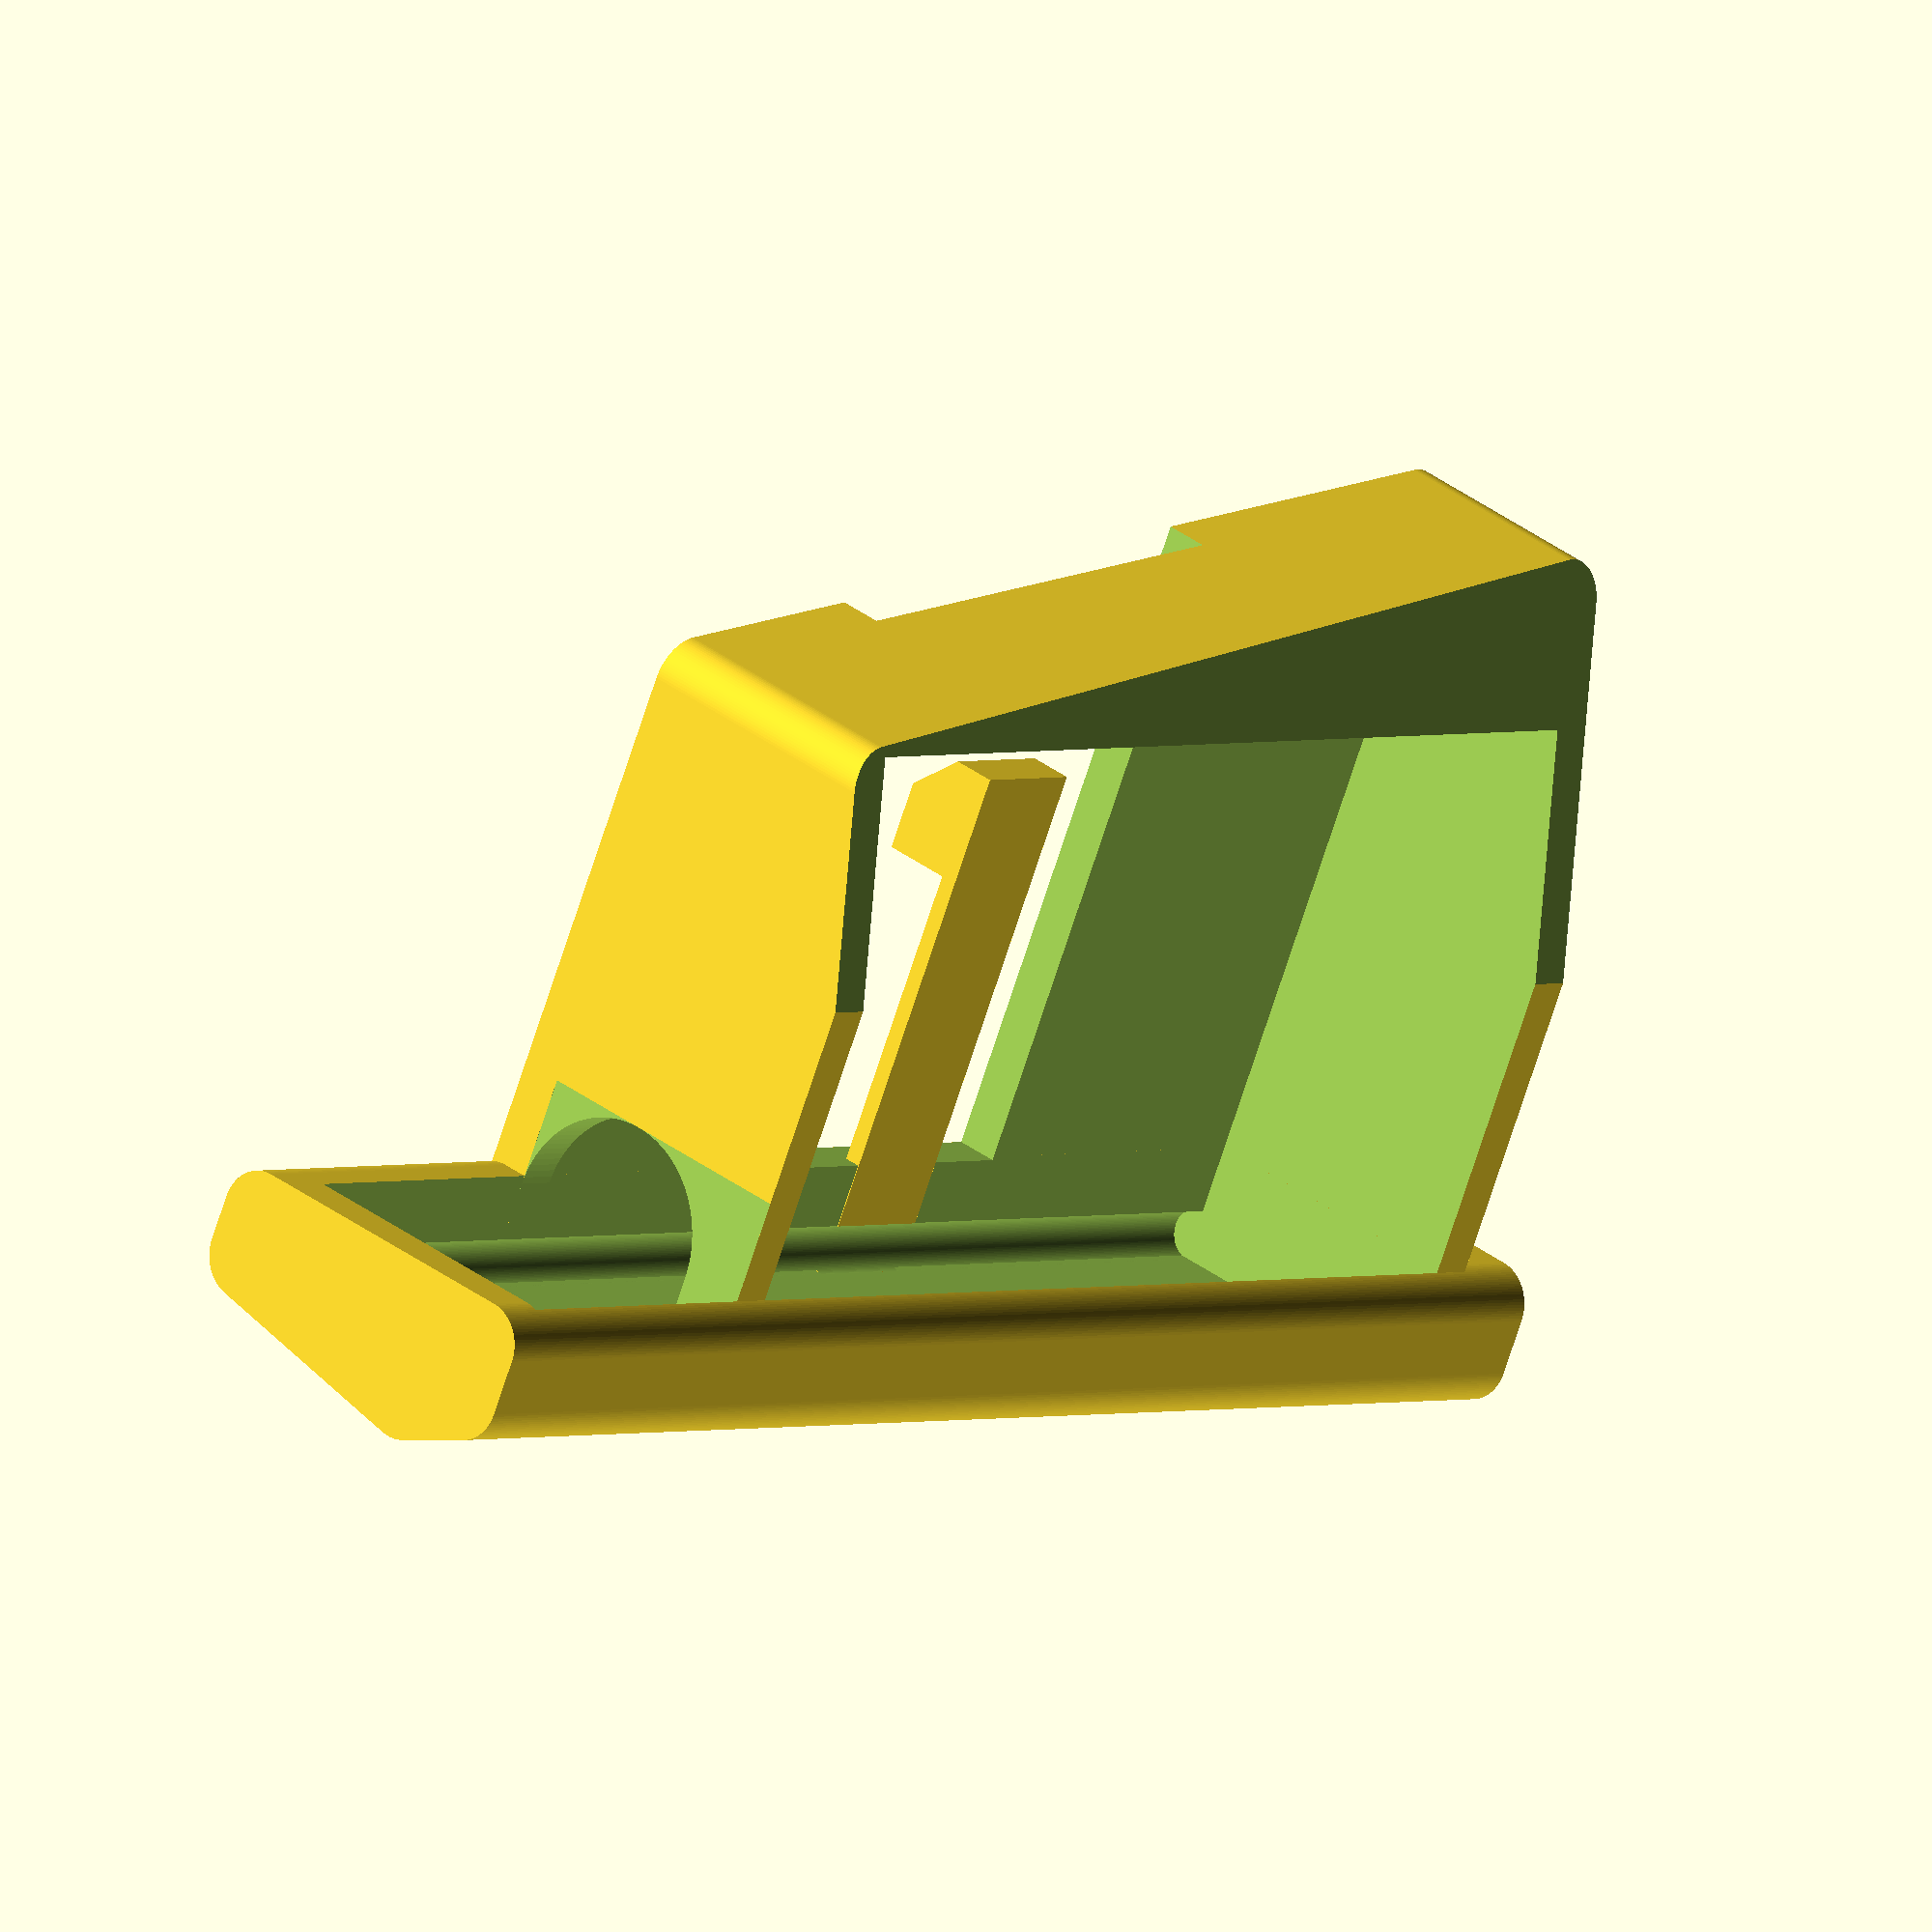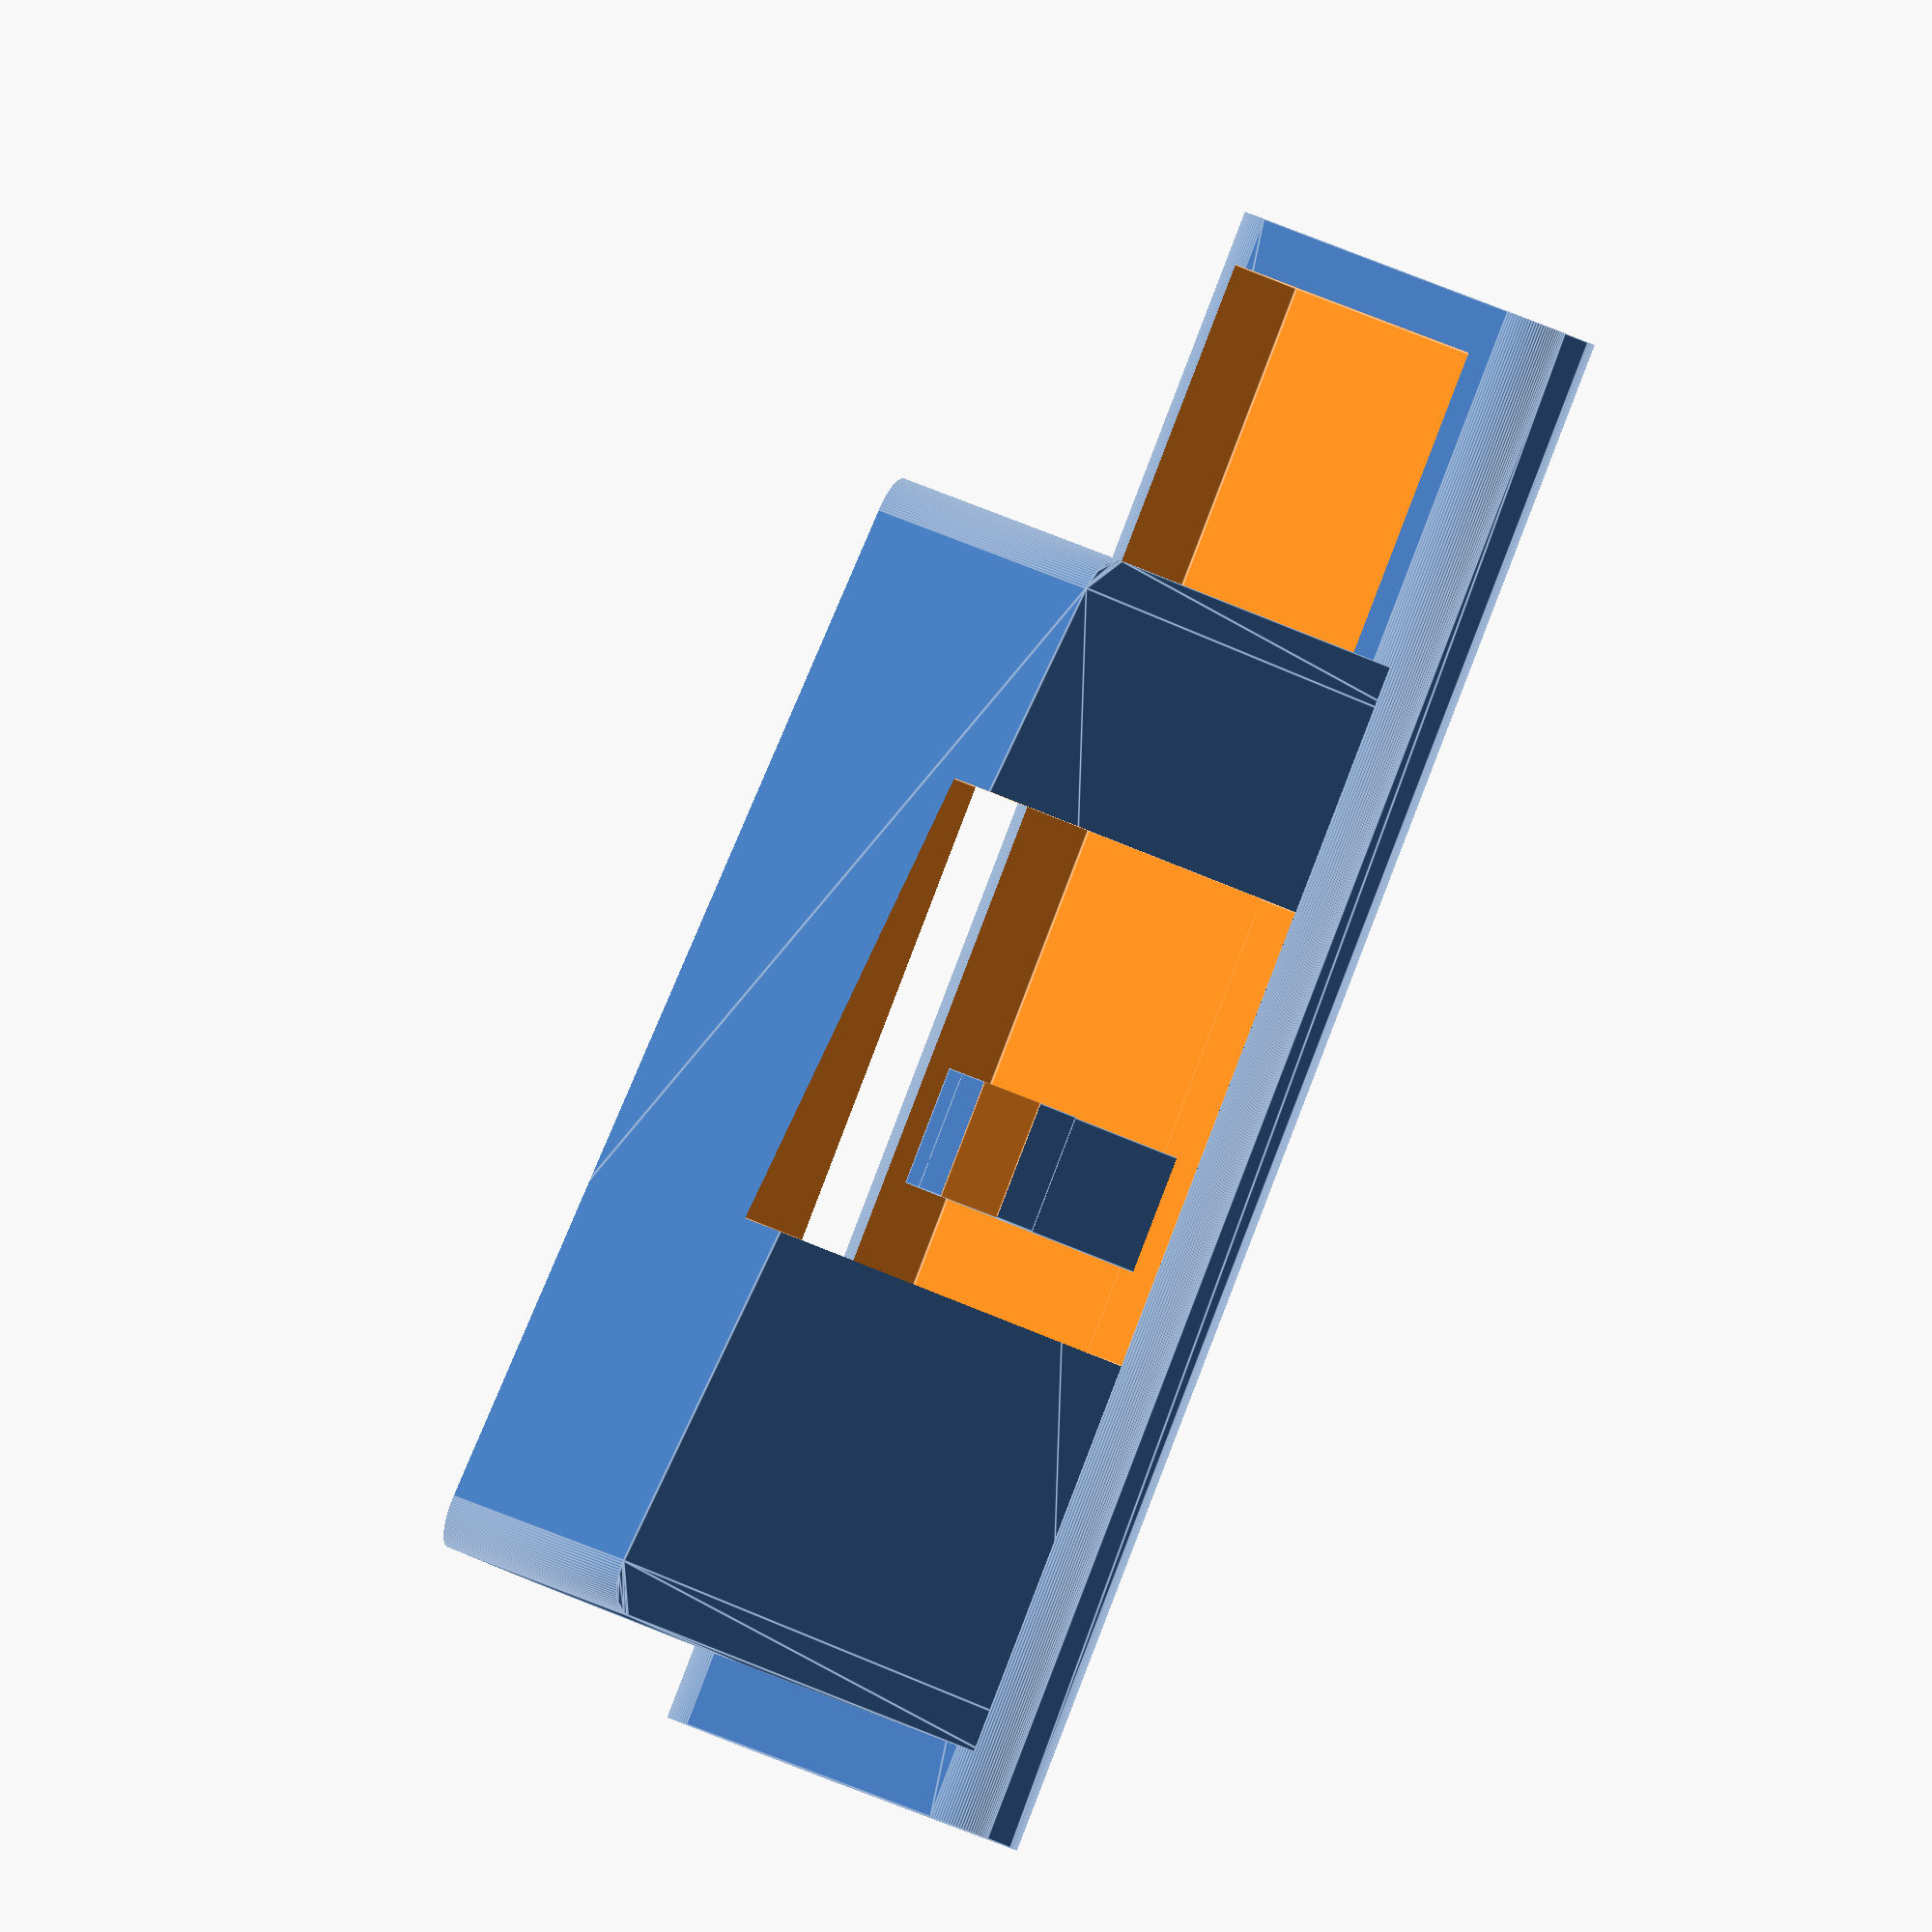
<openscad>
/*
 *  Car Display Tray
 * 
 *  File:     carDisplayTray.scad
 *
 *  Software: OpenSCAD
 *  Version:  2015.03
 *
 *  https://gitlab.com/green-rab
 *  Markus Gutermann, Germany, created: 17.08.2022
 */


// resolution
_fn                = 100;

// fr - frame
fr_dim_x           = 133.0 - 0.4; //mm -> delta for v0.2

fr_delta_y         =  14.0; //mm

fr_dim_y1          =  68.0 + fr_delta_y - 3.5; //mm -> delta for v0.2
fr_dim_y2          =  87.0 + fr_delta_y - 3.5; //mm -> delta for v0.2
fr_dim_z           =  40.0 - 1.0; //mm -> delta for v0.2

fr_edge_r          =   5.0; //mm

fr_bevel_y         =  38.0 - 2.0 + fr_delta_y; //mm -> new for v0.2
fr_bevel_angle     =  12.0 + 5.0;              //° -> new for v0.2

fr_display_dim_x   = 122.5; //mm
fr_display_dim_y   =  78.0; //mm
fr_display_delta_z =   6.0 - 1.0; //mm -> delta for v0.2

fr_rail_delta_x    =   1.5; //mm
fr_rail_pos_x1     =  31.5 - fr_rail_delta_x; //mm
fr_rail_pos_x2     = fr_rail_pos_x1 + 52.5 + (2 * fr_rail_delta_x); //mm
fr_rail_dim_z      =   6.1 - 1.0; //mm -> delta for v0.2

//fr_feet_dim_x      =  15.0; //mm
//fr_feet_dim_z      =   3.0; //mm

// bd - board
bd_pos_x1          = -42.5 - 0.2; //mm -> delta for v0.2
bd_pos_x2          = 141.5 - 0.2; //mm -> delta for v0.2

bd_pt1_pos_y       =   0.0; //mm
bd_pt1_pos_z       =  -2.0 - 1.0; //mm -> delta for v0.2
bd_pt2_pos_y       = -17.5 + 3.0; //mm ????????????????????????????????????????
bd_pt2_pos_z       =  -2.0 - 1.0; //mm -> delta for v0.2
bd_pt3_pos_y       = -20.5; //mm
bd_pt3_pos_z       =  31.0 - 1.0; //mm -> delta for v0.2
bd_pt4_pos_y       = -15.0; //mm
bd_pt4_pos_z       =  43.5 - 1.0; //mm -> delta for v0.2
bd_pt5_pos_y       =   0.0; //mm
bd_pt5_pos_z       =  43.5 - 1.0; //mm -> delta for v0.2

bd_edge_r          =   5.0; //mm

// st - slot
st_delta_x         =   3.0; //mm
st_delta_y         =   1.0; //mm
st_delta_z         =   5.0; //mm -> new for v0.2 ??????????????????????????????

st_pos_x1          =  58.0 + st_delta_x; //mm
st_pos_x2          = st_pos_x1 + 20.0 - (2 * st_delta_x); //mm
st_pos_y1          =  32.0 + st_delta_y + 16.0; //mm -> delta for v0.2
st_pos_y2          = st_pos_y1 + 15.0 - (2 * st_delta_y); //mm

st_bar_dim_z       =   2.0; //mm

// hl - hole
hl_connector_d     =  26.0; //mm
hl_connector_dim_x = bd_pos_x1 + 6.0; //mm

hl_wire_d          =  6.0; //mm -> new for v0.2


// call module
carDisplayTray();


module carDisplayTray() {
    difference() {
        union() {
            // frame
            union() {
                difference() {
                    linear_extrude(height = fr_dim_z, convexity = 10) {
                        minkowski() {
                            tmp_dy = ((fr_dim_y2 - fr_dim_y1) / fr_dim_x) * fr_edge_r;

                            points = [
                                [fr_edge_r,            fr_edge_r+0.1],
                                [fr_edge_r,            fr_dim_y1 - fr_edge_r + tmp_dy],
                                [fr_dim_x - fr_edge_r, fr_dim_y2 - fr_edge_r - tmp_dy],
                                [fr_dim_x - fr_edge_r, fr_edge_r+0.1]
                            ];

                            polygon(points, convexity = 10);

                            circle(r = fr_edge_r, $fn = _fn);
                        }
                    }

                    // bevel
                    translate(v = [-0.1, fr_bevel_y, fr_dim_z]) {
                        rotate(a = -fr_bevel_angle, v = [1, 0, 0]) {
                            cube(size = [fr_dim_x + 0.2, 100, 20.0], center = false);
                        }
                    }

                    // display
                    translate(v = [fr_dim_x/2 - fr_display_dim_x/2, 0, fr_display_delta_z]) {
                        cube(size = [fr_display_dim_x, fr_display_dim_y, fr_dim_z], center = false);
                    }

                    // rail
                    tmp_epsilon    = acos((bd_edge_r - abs(bd_pt1_pos_z)) / bd_edge_r);
                    tmp_rail_a     = sin(tmp_epsilon) * bd_edge_r;
                    tmp_rail_b     = bd_edge_r - tmp_rail_a;
                    tmp_rail_dim_y = fr_delta_y - tmp_rail_b;
                    translate(v = [fr_rail_pos_x1, tmp_rail_dim_y, -0.1]) {
                        cube(size = [fr_rail_pos_x2 - fr_rail_pos_x1, fr_dim_y2+0.2, fr_rail_dim_z+0.1], center = false);
                    }
                }

                // feet
                //translate(v = [fr_dim_x/2 - fr_display_dim_x/2, 0, fr_display_delta_z]) {
                //    cube(size = [fr_feet_dim_x, fr_display_dim_y, fr_feet_dim_z], center = false);
                //}
                //translate(v = [fr_dim_x/2 + fr_display_dim_x/2 - fr_feet_dim_x, 0, fr_display_delta_z]) {
                //    cube(size = [fr_feet_dim_x, fr_display_dim_y, fr_feet_dim_z], center = false);
                //}

                // remove rounded edges inside board
                translate(v = [0, 0.1, 0]) {
                    cube(size = [fr_edge_r, fr_edge_r, fr_dim_z], center = false);
                }
                translate(v = [fr_dim_x - fr_edge_r, 0.1, 0]) {
                    cube(size = [fr_edge_r, fr_edge_r, fr_dim_z], center = false);
                }
            }

            // board
            difference() {
                translate(v = [bd_pos_x2, fr_delta_y, 0]) {
                    rotate(a = -90, v = [0, 1, 0]) {
                        linear_extrude(height = (-bd_pos_x1) + bd_pos_x2, convexity = 10) {
                            minkowski() {
                                tmp_alpha      = atan((abs(bd_pt3_pos_y) - abs(bd_pt2_pos_y)) / (bd_pt3_pos_z - bd_pt2_pos_z));
                                tmp_gamma      = atan((abs(bd_pt4_pos_y) - abs(bd_pt3_pos_y)) / (bd_pt3_pos_z - bd_pt4_pos_z));

                                tmp_pt2_a      = cos(tmp_alpha) * bd_edge_r;
                                tmp_pt2_b      = sin(tmp_alpha) * bd_edge_r;
                                tmp_pt2_c      = sin(tmp_alpha) * (bd_edge_r - tmp_pt2_b);
                                tmp_pt2_pos_dy = tmp_pt2_a - tmp_pt2_c;

                                tmp_pt4_a      = cos(tmp_gamma) * bd_edge_r;
                                tmp_pt4_b      = sin(tmp_gamma) * bd_edge_r;
                                tmp_pt4_c      = sin(tmp_gamma) * (bd_edge_r - tmp_pt4_b);
                                tmp_pt4_pos_dy = tmp_pt4_a - tmp_pt4_c;

                                tmp_beta       = 180 - tmp_alpha - tmp_gamma;
                                tmp_pt3_a      = bd_edge_r / sin(tmp_beta / 2);
                                tmp_delta      = tmp_gamma + (tmp_beta / 2) - 90;
                                tmp_pt3_pos_dy = cos(tmp_delta) * tmp_pt3_a;
                                tmp_pt3_pos_dz = sin(tmp_delta) * tmp_pt3_a;

                                points = [
                                    [bd_pt1_pos_z + bd_edge_r,        bd_pt1_pos_y - bd_edge_r],
                                    [bd_pt2_pos_z + bd_edge_r,        bd_pt2_pos_y + tmp_pt2_pos_dy],
                                    [bd_pt3_pos_z - tmp_pt3_pos_dz,   bd_pt3_pos_y + tmp_pt3_pos_dy],
                                    [bd_pt4_pos_z - bd_edge_r,        bd_pt4_pos_y + tmp_pt4_pos_dy],
                                    [bd_pt5_pos_z - bd_edge_r,        bd_pt5_pos_y - bd_edge_r]
                                ];

                                polygon(points, convexity = 10);

                                circle(r = bd_edge_r, $fn = _fn);
                            }
                        }
                    }
                }

                // cut off for frame
                cube(size = [fr_dim_x, fr_delta_y+0.1, fr_dim_z], center = false);
            }

            // slot
            union() {
                // slot for fixation
                translate(v = [st_pos_x1, st_pos_y1, -st_delta_z]) {
                    difference() {
                        cube(size = [st_pos_x2-st_pos_x1, st_pos_y2-st_pos_y1, fr_rail_dim_z+st_delta_z], center = false);

                        tmp_size_yz = sqrt(2 * pow(st_delta_z, 2));

                        translate(v = [-0.1, st_pos_y2-st_pos_y1, -st_delta_z]) {
                            rotate(a = 45, v = [1, 0, 0]) {
                                cube(size = [st_pos_x2-st_pos_x1+0.2, tmp_size_yz, tmp_size_yz], center = false);
                            }
                        }
                    }
                }

                // bar
                translate(v = [st_pos_x1, 0, fr_rail_dim_z - st_bar_dim_z]) {
                    cube(size = [st_pos_x2-st_pos_x1, st_pos_y2, st_bar_dim_z], center = false);
                }
            }
        }

        // hole
        translate(v = [-0.1, hl_connector_d/2, fr_display_delta_z + hl_connector_d/2]) {
            rotate(a = 90, v = [0, 1, 0]) {
                //cylinder(h = (fr_dim_x - fr_display_dim_x)/2 + fr_feet_dim_x + 0.2, d = hl_connector_d, center = false, $fn = _fn);
                cylinder(h = (fr_dim_x - fr_display_dim_x)/2 + 0.2, d = hl_connector_d, center = false, $fn = _fn);
            }
        }
        translate(v = [hl_connector_dim_x, hl_wire_d/2, fr_display_delta_z]) {
            rotate(a = 90, v = [0, 1, 0]) {
                cylinder(h = abs(hl_connector_dim_x) + fr_dim_x - (fr_dim_x-fr_display_dim_x)/2, d = hl_wire_d, center = false, $fn = _fn);
            }
        }

        // hole inside frame
        translate(v = [0, 0, fr_display_delta_z]) {
            //cube(size = [(fr_dim_x - fr_display_dim_x)/2 + fr_feet_dim_x + 0.1, hl_connector_d/2, hl_connector_d], center = false);
            cube(size = [(fr_dim_x - fr_display_dim_x)/2 + 0.1, hl_connector_d/2, hl_connector_d], center = false);
        }

        // hole at board
        translate(v = [hl_connector_dim_x, 0, fr_display_delta_z]) {
            cube(size = [abs(hl_connector_dim_x) + 0.01, hl_connector_d, fr_dim_z - fr_display_delta_z], center = false);
        }
    }
}


/*
    end of carDisplayTray.scad
*/

</openscad>
<views>
elev=323.5 azim=26.3 roll=314.3 proj=o view=wireframe
elev=331.2 azim=54.6 roll=128.2 proj=o view=edges
</views>
